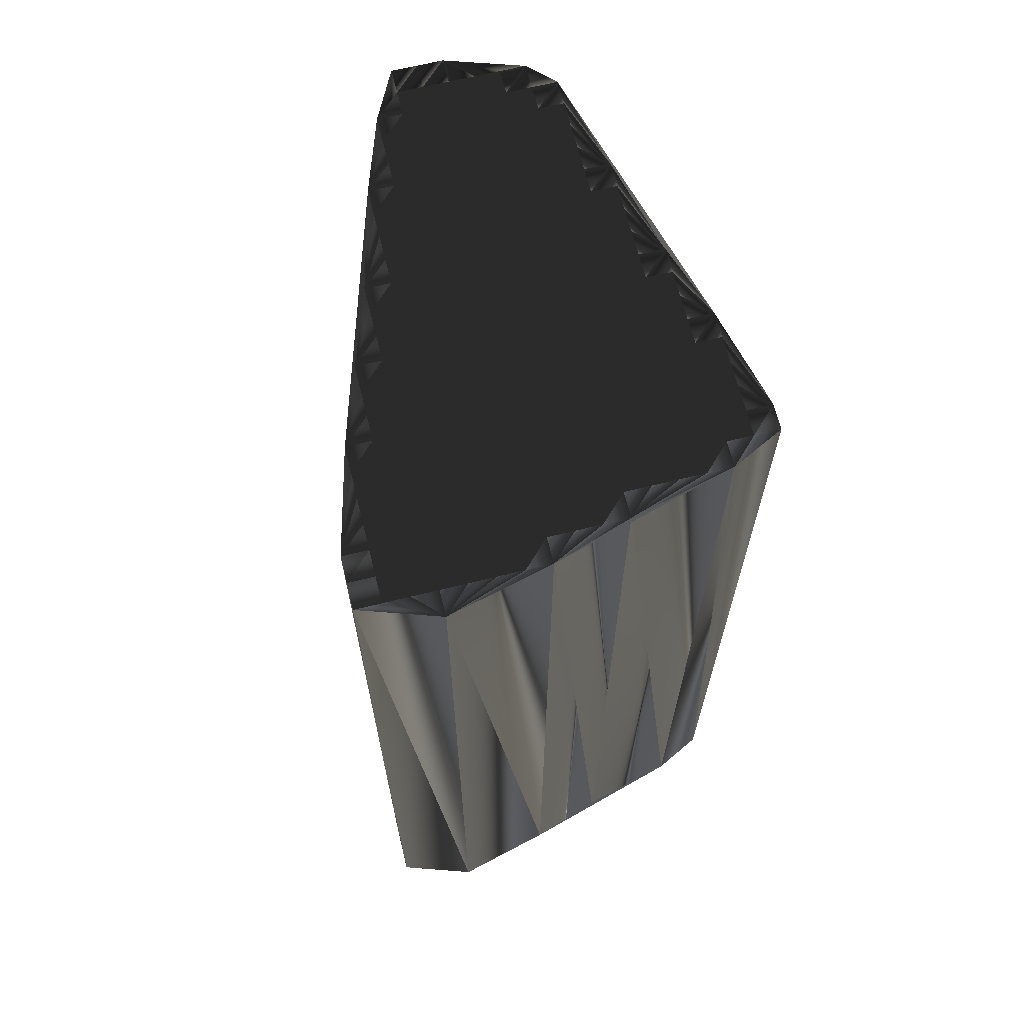
<metadata>
{"format":"obj","ext":"obj","renderer":"f3d","projection":"perspective","resolution":1024,"background":"white","views":[{"elev":66.8,"azim":-103.9,"up":"+Z"}]}
</metadata>
<code>
v 101 459 0
v 101.8 455.8 0
v 101.8 456.6 0
v 101.8 457.4 0
v 101.8 458.2 0
v 101.8 459 0
v 101.8 459.8 0
v 101.8 460.6 0
v 101.8 461.4 0
v 102.6 453.4 0
v 102.6 454.2 0
v 102.6 455 0
v 102.6 455.8 0
v 102.6 456.6 0
v 102.6 457.4 0
v 102.6 458.2 0
v 102.6 459 0
v 102.6 459.8 0
v 102.6 460.6 0
v 102.6 461.4 0
v 103.4 450.2 0
v 103.4 451 0
v 103.4 451.8 0
v 103.4 452.6 0
v 103.4 453.4 0
v 103.4 454.2 0
v 103.4 455 0
v 103.4 455.8 0
v 103.4 456.6 0
v 103.4 457.4 0
v 103.4 458.2 0
v 103.4 459 0
v 103.4 459.8 0
v 103.4 460.6 0
v 103.4 461.4 0
v 104.2 448.6 0
v 104.2 449.4 0
v 104.2 450.2 0
v 104.2 451 0
v 104.2 451.8 0
v 104.2 452.6 0
v 104.2 453.4 0
v 104.2 454.2 0
v 104.2 455 0
v 104.2 455.8 0
v 104.2 456.6 0
v 104.2 457.4 0
v 104.2 458.2 0
v 104.2 459 0
v 104.2 459.8 0
v 104.2 460.6 0
v 105 448.6 0
v 105 449.4 0
v 105 450.2 0
v 105 451 0
v 105 451.8 0
v 105 452.6 0
v 105 453.4 0
v 105 454.2 0
v 105 455 0
v 105 455.8 0
v 105 456.6 0
v 105 457.4 0
v 105 458.2 0
v 105 459 0
v 105 459.8 0
v 105 460.6 0
v 105.8 449.4 0
v 105.8 450.2 0
v 105.8 451 0
v 105.8 451.8 0
v 105.8 452.6 0
v 105.8 453.4 0
v 105.8 454.2 0
v 105.8 455 0
v 105.8 455.8 0
v 105.8 456.6 0
v 105.8 457.4 0
v 105.8 458.2 0
v 105.8 459 0
v 105.8 459.8 0
v 105.8 460.6 0
v 106.6 449.4 0
v 106.6 450.2 0
v 106.6 451 0
v 106.6 451.8 0
v 106.6 452.6 0
v 106.6 453.4 0
v 106.6 454.2 0
v 106.6 455 0
v 106.6 455.8 0
v 106.6 456.6 0
v 106.6 457.4 0
v 106.6 458.2 0
v 106.6 459 0
v 106.6 459.8 0
v 106.6 460.6 0
v 107.4 449.4 0
v 107.4 450.2 0
v 107.4 451 0
v 107.4 451.8 0
v 107.4 452.6 0
v 107.4 453.4 0
v 107.4 454.2 0
v 107.4 455 0
v 107.4 455.8 0
v 107.4 456.6 0
v 107.4 457.4 0
v 107.4 458.2 0
v 107.4 459 0
v 107.4 459.8 0
v 108.2 449.4 0
v 108.2 450.2 0
v 108.2 451 0
v 108.2 451.8 0
v 108.2 452.6 0
v 108.2 453.4 0
v 108.2 454.2 0
v 108.2 455 0
v 108.2 455.8 0
v 108.2 456.6 0
v 108.2 457.4 0
v 108.2 458.2 0
v 108.2 459 0
v 108.2 459.8 0
v 109 450.2 0
v 109 451 0
v 109 451.8 0
v 109 452.6 0
v 109 453.4 0
v 109 454.2 0
v 109 455 0
v 109 455.8 0
v 109 456.6 0
v 109 457.4 0
v 109 458.2 0
v 109 459 0
v 109 459.8 0
v 109.8 450.2 0
v 109.8 451 0
v 109.8 451.8 0
v 109.8 452.6 0
v 109.8 453.4 0
v 109.8 454.2 0
v 109.8 455 0
v 109.8 455.8 0
v 109.8 456.6 0
v 109.8 457.4 0
v 109.8 458.2 0
v 109.8 459 0
v 110.6 450.2 0
v 110.6 451 0
v 110.6 451.8 0
v 110.6 452.6 0
v 110.6 453.4 0
v 110.6 454.2 0
v 110.6 455 0
v 110.6 455.8 0
v 110.6 456.6 0
v 110.6 457.4 0
v 110.6 458.2 0
v 110.6 459 0
v 111.4 451 0
v 111.4 451.8 0
v 111.4 452.6 0
v 111.4 453.4 0
v 111.4 454.2 0
v 111.4 455 0
v 111.4 455.8 0
v 111.4 456.6 0
v 111.4 457.4 0
v 111.4 458.2 0
v 111.4 459 0
v 112.2 451 0
v 112.2 451.8 0
v 112.2 452.6 0
v 112.2 453.4 0
v 112.2 454.2 0
v 112.2 455 0
v 112.2 455.8 0
v 112.2 456.6 0
v 112.2 457.4 0
v 112.2 458.2 0
v 113 451 0
v 113 451.8 0
v 113 452.6 0
v 113 453.4 0
v 113 454.2 0
v 113 455 0
v 113 455.8 0
v 113 456.6 0
v 113 457.4 0
v 113 458.2 0
v 113.8 451 0
v 113.8 451.8 0
v 113.8 452.6 0
v 113.8 453.4 0
v 113.8 454.2 0
v 113.8 455 0
v 113.8 455.8 0
v 113.8 456.6 0
v 113.8 457.4 0
v 113.8 458.2 0
v 114.6 451.8 0
v 114.6 452.6 0
v 114.6 453.4 0
v 114.6 454.2 0
v 114.6 455 0
v 114.6 455.8 0
v 114.6 456.6 0
v 114.6 457.4 0
v 114.6 458.2 0
v 115.4 451.8 0
v 115.4 452.6 0
v 115.4 453.4 0
v 115.4 454.2 0
v 115.4 455 0
v 115.4 455.8 0
v 115.4 456.6 0
v 115.4 457.4 0
v 116.2 451.8 0
v 116.2 452.6 0
v 116.2 453.4 0
v 116.2 454.2 0
v 116.2 455 0
v 116.2 455.8 0
v 116.2 456.6 0
v 116.2 457.4 0
v 117 451.8 0
v 117 452.6 0
v 117 453.4 0
v 117 454.2 0
v 117 455 0
v 117 455.8 0
v 117 456.6 0
v 117 457.4 0
v 117.8 452.6 0
v 117.8 453.4 0
v 117.8 454.2 0
v 117.8 455 0
v 117.8 455.8 0
v 117.8 456.6 0
v 118.6 455 0
v 118.6 455.8 0
v 118.6 456.6 0
v 101 459 30
v 101.8 455.8 30
v 101.8 456.6 30
v 101.8 457.4 30
v 101.8 458.2 30
v 101.8 459 30
v 101.8 459.8 30
v 101.8 460.6 30
v 101.8 461.4 30
v 102.6 453.4 30
v 102.6 454.2 30
v 102.6 455 30
v 102.6 455.8 30
v 102.6 456.6 30
v 102.6 457.4 30
v 102.6 458.2 30
v 102.6 459 30
v 102.6 459.8 30
v 102.6 460.6 30
v 102.6 461.4 30
v 103.4 450.2 30
v 103.4 451 30
v 103.4 451.8 30
v 103.4 452.6 30
v 103.4 453.4 30
v 103.4 454.2 30
v 103.4 455 30
v 103.4 455.8 30
v 103.4 456.6 30
v 103.4 457.4 30
v 103.4 458.2 30
v 103.4 459 30
v 103.4 459.8 30
v 103.4 460.6 30
v 103.4 461.4 30
v 104.2 448.6 30
v 104.2 449.4 30
v 104.2 450.2 30
v 104.2 451 30
v 104.2 451.8 30
v 104.2 452.6 30
v 104.2 453.4 30
v 104.2 454.2 30
v 104.2 455 30
v 104.2 455.8 30
v 104.2 456.6 30
v 104.2 457.4 30
v 104.2 458.2 30
v 104.2 459 30
v 104.2 459.8 30
v 104.2 460.6 30
v 105 448.6 30
v 105 449.4 30
v 105 450.2 30
v 105 451 30
v 105 451.8 30
v 105 452.6 30
v 105 453.4 30
v 105 454.2 30
v 105 455 30
v 105 455.8 30
v 105 456.6 30
v 105 457.4 30
v 105 458.2 30
v 105 459 30
v 105 459.8 30
v 105 460.6 30
v 105.8 449.4 30
v 105.8 450.2 30
v 105.8 451 30
v 105.8 451.8 30
v 105.8 452.6 30
v 105.8 453.4 30
v 105.8 454.2 30
v 105.8 455 30
v 105.8 455.8 30
v 105.8 456.6 30
v 105.8 457.4 30
v 105.8 458.2 30
v 105.8 459 30
v 105.8 459.8 30
v 105.8 460.6 30
v 106.6 449.4 30
v 106.6 450.2 30
v 106.6 451 30
v 106.6 451.8 30
v 106.6 452.6 30
v 106.6 453.4 30
v 106.6 454.2 30
v 106.6 455 30
v 106.6 455.8 30
v 106.6 456.6 30
v 106.6 457.4 30
v 106.6 458.2 30
v 106.6 459 30
v 106.6 459.8 30
v 106.6 460.6 30
v 107.4 449.4 30
v 107.4 450.2 30
v 107.4 451 30
v 107.4 451.8 30
v 107.4 452.6 30
v 107.4 453.4 30
v 107.4 454.2 30
v 107.4 455 30
v 107.4 455.8 30
v 107.4 456.6 30
v 107.4 457.4 30
v 107.4 458.2 30
v 107.4 459 30
v 107.4 459.8 30
v 108.2 449.4 30
v 108.2 450.2 30
v 108.2 451 30
v 108.2 451.8 30
v 108.2 452.6 30
v 108.2 453.4 30
v 108.2 454.2 30
v 108.2 455 30
v 108.2 455.8 30
v 108.2 456.6 30
v 108.2 457.4 30
v 108.2 458.2 30
v 108.2 459 30
v 108.2 459.8 30
v 109 450.2 30
v 109 451 30
v 109 451.8 30
v 109 452.6 30
v 109 453.4 30
v 109 454.2 30
v 109 455 30
v 109 455.8 30
v 109 456.6 30
v 109 457.4 30
v 109 458.2 30
v 109 459 30
v 109 459.8 30
v 109.8 450.2 30
v 109.8 451 30
v 109.8 451.8 30
v 109.8 452.6 30
v 109.8 453.4 30
v 109.8 454.2 30
v 109.8 455 30
v 109.8 455.8 30
v 109.8 456.6 30
v 109.8 457.4 30
v 109.8 458.2 30
v 109.8 459 30
v 110.6 450.2 30
v 110.6 451 30
v 110.6 451.8 30
v 110.6 452.6 30
v 110.6 453.4 30
v 110.6 454.2 30
v 110.6 455 30
v 110.6 455.8 30
v 110.6 456.6 30
v 110.6 457.4 30
v 110.6 458.2 30
v 110.6 459 30
v 111.4 451 30
v 111.4 451.8 30
v 111.4 452.6 30
v 111.4 453.4 30
v 111.4 454.2 30
v 111.4 455 30
v 111.4 455.8 30
v 111.4 456.6 30
v 111.4 457.4 30
v 111.4 458.2 30
v 111.4 459 30
v 112.2 451 30
v 112.2 451.8 30
v 112.2 452.6 30
v 112.2 453.4 30
v 112.2 454.2 30
v 112.2 455 30
v 112.2 455.8 30
v 112.2 456.6 30
v 112.2 457.4 30
v 112.2 458.2 30
v 113 451 30
v 113 451.8 30
v 113 452.6 30
v 113 453.4 30
v 113 454.2 30
v 113 455 30
v 113 455.8 30
v 113 456.6 30
v 113 457.4 30
v 113 458.2 30
v 113.8 451 30
v 113.8 451.8 30
v 113.8 452.6 30
v 113.8 453.4 30
v 113.8 454.2 30
v 113.8 455 30
v 113.8 455.8 30
v 113.8 456.6 30
v 113.8 457.4 30
v 113.8 458.2 30
v 114.6 451.8 30
v 114.6 452.6 30
v 114.6 453.4 30
v 114.6 454.2 30
v 114.6 455 30
v 114.6 455.8 30
v 114.6 456.6 30
v 114.6 457.4 30
v 114.6 458.2 30
v 115.4 451.8 30
v 115.4 452.6 30
v 115.4 453.4 30
v 115.4 454.2 30
v 115.4 455 30
v 115.4 455.8 30
v 115.4 456.6 30
v 115.4 457.4 30
v 116.2 451.8 30
v 116.2 452.6 30
v 116.2 453.4 30
v 116.2 454.2 30
v 116.2 455 30
v 116.2 455.8 30
v 116.2 456.6 30
v 116.2 457.4 30
v 117 451.8 30
v 117 452.6 30
v 117 453.4 30
v 117 454.2 30
v 117 455 30
v 117 455.8 30
v 117 456.6 30
v 117 457.4 30
v 117.8 452.6 30
v 117.8 453.4 30
v 117.8 454.2 30
v 117.8 455 30
v 117.8 455.8 30
v 117.8 456.6 30
v 118.6 455 30
v 118.6 455.8 30
v 118.6 456.6 30
f 65 49 64
f 70 56 55
f 14 29 15
f 28 13 27
f 16 17 6
f 80 81 66
f 13 28 14
f 82 35 67
f 49 50 33
f 66 65 80
f 225 217 224
f 72 87 73
f 108 122 109
f 141 152 153
f 82 96 97
f 220 227 228
f 66 81 67
f 100 114 101
f 228 236 212
f 112 126 113
f 237 231 230
f 101 114 115
f 240 233 239
f 194 195 185
f 236 242 245
f 239 238 243
f 242 244 245
f 55 54 69
f 41 24 40
f 37 36 52
f 86 87 72
f 112 98 52
f 89 90 75
f 98 84 83
f 140 127 139
f 166 155 165
f 61 46 45
f 56 57 41
f 116 117 103
f 145 133 132
f 93 107 108
f 116 103 102
f 121 108 107
f 40 39 55
f 5 1 4
f 12 11 26
f 72 58 57
f 74 89 75
f 7 6 17
f 34 19 33
f 45 29 28
f 144 145 132
f 31 16 30
f 64 63 78
f 3 13 14
f 15 4 14
f 9 1 8
f 8 7 18
f 19 8 18
f 81 96 82
f 82 97 35
f 93 79 78
f 157 158 146
f 138 212 97
f 19 20 9
f 93 94 79
f 90 91 76
f 94 80 79
f 92 106 107
f 121 122 108
f 77 92 78
f 146 134 133
f 179 180 169
f 169 168 179
f 168 158 157
f 161 171 172
f 124 136 137
f 169 180 170
f 159 148 147
f 172 173 162
f 95 110 96
f 161 160 171
f 148 160 149
f 202 203 193
f 171 182 172
f 210 211 202
f 158 168 169
f 181 190 191
f 182 192 183
f 208 209 200
f 192 201 202
f 227 226 234
f 242 241 244
f 199 200 190
f 174 175 164
f 206 198 197
f 186 196 187
f 215 207 206
f 231 223 230
f 164 154 153
f 131 144 132
f 169 159 158
f 158 159 147
f 167 178 168
f 144 131 143
f 139 127 126
f 55 69 70
f 141 128 140
f 140 139 151
f 99 112 113
f 213 204 194
f 153 163 164
f 146 145 157
f 164 175 165
f 157 167 168
f 176 175 185
f 204 196 195
f 36 37 21
f 21 37 38
f 53 37 52
f 23 10 22
f 22 21 38
f 24 10 23
f 54 39 38
f 25 41 42
f 39 23 22
f 40 23 39
f 39 22 38
f 40 55 56
f 58 42 57
f 57 71 72
f 72 71 86
f 139 112 151
f 68 54 53
f 53 38 37
f 55 39 54
f 54 38 53
f 84 98 99
f 68 53 52
f 54 68 69
f 69 68 83
f 69 84 70
f 83 68 52
f 112 139 126
f 98 83 52
f 98 112 99
f 84 85 70
f 99 100 85
f 84 69 83
f 99 113 100
f 85 86 71
f 100 113 114
f 114 113 126
f 56 70 71
f 71 70 85
f 84 99 85
f 86 100 101
f 85 100 86
f 116 128 129
f 86 101 87
f 87 88 73
f 87 101 102
f 88 89 74
f 88 87 102
f 102 101 115
f 129 117 116
f 116 102 115
f 130 118 117
f 103 89 88
f 117 118 104
f 103 88 102
f 90 104 105
f 133 120 132
f 105 104 118
f 119 131 132
f 75 60 74
f 74 73 88
f 89 104 90
f 92 91 106
f 89 103 104
f 104 103 117
f 42 26 25
f 90 76 75
f 73 74 59
f 26 43 27
f 44 59 60
f 60 59 74
f 59 44 43
f 40 24 23
f 56 71 57
f 58 72 73
f 73 59 58
f 58 59 43
f 41 25 24
f 24 25 10
f 42 43 26
f 25 11 10
f 40 56 41
f 41 57 42
f 21 22 10
f 2 11 12
f 27 12 26
f 26 11 25
f 42 58 43
f 43 44 27
f 21 10 2
f 2 10 11
f 2 13 3
f 16 6 5
f 2 12 13
f 13 12 27
f 27 44 28
f 75 61 60
f 28 44 45
f 29 30 15
f 46 30 29
f 29 14 28
f 31 47 48
f 48 63 64
f 30 46 47
f 33 32 49
f 3 14 4
f 8 1 7
f 4 15 5
f 32 17 31
f 5 15 16
f 16 15 30
f 2 3 1
f 1 3 4
f 7 1 6
f 6 1 5
f 16 31 17
f 17 18 7
f 9 8 19
f 67 51 66
f 34 35 20
f 19 18 33
f 32 18 17
f 33 50 34
f 34 20 19
f 67 35 51
f 51 35 34
f 33 18 32
f 49 48 64
f 65 50 49
f 48 32 31
f 66 51 50
f 50 51 34
f 49 32 48
f 47 31 30
f 80 65 79
f 79 64 78
f 66 50 65
f 65 64 79
f 80 95 81
f 81 82 67
f 81 95 96
f 109 95 94
f 124 125 111
f 111 97 96
f 124 137 125
f 109 110 95
f 137 138 125
f 125 97 111
f 93 108 94
f 94 95 80
f 124 111 110
f 109 94 108
f 109 123 110
f 110 111 96
f 93 92 107
f 132 120 119
f 134 135 122
f 120 107 106
f 121 134 122
f 122 123 109
f 46 62 47
f 47 63 48
f 78 63 77
f 61 62 46
f 93 78 92
f 91 77 76
f 46 29 45
f 45 44 60
f 76 62 61
f 61 45 60
f 77 63 62
f 62 63 47
f 77 62 76
f 76 61 75
f 90 105 91
f 91 92 77
f 91 105 106
f 106 105 119
f 146 147 134
f 133 121 120
f 157 156 167
f 198 188 197
f 179 178 188
f 180 190 181
f 179 189 180
f 180 181 170
f 179 188 189
f 189 199 190
f 146 158 147
f 134 147 135
f 159 169 170
f 172 182 183
f 180 189 190
f 191 200 201
f 121 107 120
f 120 106 119
f 121 133 134
f 135 147 148
f 148 136 135
f 135 136 123
f 122 135 123
f 123 124 110
f 148 149 136
f 136 124 123
f 149 160 161
f 137 150 138
f 136 149 137
f 150 149 161
f 173 203 212
f 138 97 125
f 137 149 150
f 150 162 138
f 172 162 161
f 161 162 150
f 203 211 212
f 173 138 162
f 193 173 183
f 183 173 172
f 148 159 160
f 160 159 170
f 160 170 171
f 171 170 181
f 171 181 182
f 200 191 190
f 200 209 201
f 183 192 193
f 201 210 202
f 212 220 228
f 182 181 191
f 192 202 193
f 228 227 235
f 203 173 193
f 203 202 211
f 219 210 218
f 138 173 212
f 212 211 220
f 219 211 210
f 210 209 218
f 227 234 235
f 236 228 235
f 240 234 233
f 236 235 242
f 241 235 234
f 225 226 218
f 211 219 220
f 242 235 241
f 241 240 243
f 241 243 244
f 201 192 191
f 191 192 182
f 210 201 209
f 209 208 217
f 218 226 219
f 219 227 220
f 198 206 207
f 199 208 200
f 217 208 216
f 225 232 233
f 227 219 226
f 226 225 233
f 234 226 233
f 233 232 239
f 241 234 240
f 240 239 243
f 239 232 238
f 231 224 223
f 223 215 222
f 232 225 224
f 209 217 218
f 185 175 184
f 222 230 223
f 238 232 231
f 231 232 224
f 231 237 238
f 238 237 243
f 177 178 167
f 195 186 185
f 216 208 207
f 207 208 199
f 223 224 216
f 214 206 205
f 207 199 198
f 198 199 189
f 207 215 216
f 216 215 223
f 216 224 217
f 217 225 218
f 157 145 156
f 156 155 166
f 156 166 167
f 167 166 177
f 187 197 188
f 188 198 189
f 131 119 118
f 118 119 105
f 131 118 130
f 151 152 140
f 146 133 145
f 145 144 156
f 143 131 130
f 128 116 115
f 155 144 143
f 142 130 129
f 156 144 155
f 130 142 143
f 165 176 166
f 188 178 187
f 166 176 177
f 177 176 186
f 179 168 178
f 178 177 187
f 164 165 154
f 129 141 142
f 165 155 154
f 154 155 143
f 115 127 128
f 129 130 117
f 140 152 141
f 142 153 154
f 141 153 142
f 142 154 143
f 115 114 127
f 127 114 126
f 127 140 128
f 128 141 129
f 151 163 152
f 152 163 153
f 151 174 163
f 163 174 164
f 151 184 174
f 185 184 194
f 176 165 175
f 175 174 184
f 151 194 184
f 221 214 213
f 151 112 194
f 222 214 221
f 214 215 206
f 196 205 197
f 187 177 186
f 186 176 185
f 194 204 195
f 197 205 206
f 197 187 196
f 196 186 195
f 196 204 205
f 215 214 222
f 205 204 213
f 214 205 213
f 230 222 229
f 194 221 213
f 222 221 229
f 194 229 221
f 230 229 237
f 194 112 229
f 294 310 309
f 301 315 300
f 274 259 260
f 258 273 272
f 262 261 251
f 326 325 311
f 273 258 259
f 280 327 312
f 295 294 278
f 310 311 325
f 462 470 469
f 332 317 318
f 367 353 354
f 397 386 398
f 341 327 342
f 472 465 473
f 326 311 312
f 359 345 346
f 481 473 457
f 371 357 358
f 476 482 475
f 359 346 360
f 478 485 484
f 440 439 430
f 487 481 490
f 483 484 488
f 489 487 490
f 299 300 314
f 269 286 285
f 281 282 297
f 332 331 317
f 343 357 297
f 335 334 320
f 329 343 328
f 372 385 384
f 400 411 410
f 291 306 290
f 302 301 286
f 362 361 348
f 378 390 377
f 352 338 353
f 348 361 347
f 353 366 352
f 284 285 300
f 246 250 249
f 256 257 271
f 303 317 302
f 334 319 320
f 251 252 262
f 264 279 278
f 274 290 273
f 390 389 377
f 261 276 275
f 308 309 323
f 258 248 259
f 249 260 259
f 246 254 253
f 252 253 263
f 253 264 263
f 341 326 327
f 342 327 280
f 324 338 323
f 403 402 391
f 457 383 342
f 265 264 254
f 339 338 324
f 336 335 321
f 325 339 324
f 351 337 352
f 367 366 353
f 337 322 323
f 379 391 378
f 425 424 414
f 413 414 424
f 403 413 402
f 416 406 417
f 381 369 382
f 425 414 415
f 393 404 392
f 418 417 407
f 355 340 341
f 405 406 416
f 405 393 394
f 448 447 438
f 427 416 417
f 456 455 447
f 413 403 414
f 435 426 436
f 437 427 428
f 454 453 445
f 446 437 447
f 471 472 479
f 486 487 489
f 445 444 435
f 420 419 409
f 443 451 442
f 441 431 432
f 452 460 451
f 468 476 475
f 399 409 398
f 389 376 377
f 404 414 403
f 404 403 392
f 423 412 413
f 376 389 388
f 372 384 371
f 314 300 315
f 373 386 385
f 384 385 396
f 357 344 358
f 449 458 439
f 408 398 409
f 390 391 402
f 420 409 410
f 412 402 413
f 420 421 430
f 441 449 440
f 282 281 266
f 282 266 283
f 282 298 297
f 255 268 267
f 266 267 283
f 255 269 268
f 284 299 283
f 286 270 287
f 268 284 267
f 268 285 284
f 267 284 283
f 300 285 301
f 287 303 302
f 316 302 317
f 316 317 331
f 357 384 396
f 299 313 298
f 283 298 282
f 284 300 299
f 283 299 298
f 343 329 344
f 298 313 297
f 313 299 314
f 313 314 328
f 329 314 315
f 313 328 297
f 384 357 371
f 328 343 297
f 357 343 344
f 330 329 315
f 345 344 330
f 314 329 328
f 358 344 345
f 331 330 316
f 358 345 359
f 358 359 371
f 315 301 316
f 315 316 330
f 344 329 330
f 345 331 346
f 345 330 331
f 373 361 374
f 346 331 332
f 333 332 318
f 346 332 347
f 334 333 319
f 332 333 347
f 346 347 360
f 362 374 361
f 347 361 360
f 363 375 362
f 334 348 333
f 363 362 349
f 333 348 347
f 349 335 350
f 365 378 377
f 349 350 363
f 376 364 377
f 305 320 319
f 318 319 333
f 349 334 335
f 336 337 351
f 348 334 349
f 348 349 362
f 271 287 270
f 321 335 320
f 319 318 304
f 288 271 272
f 304 289 305
f 304 305 319
f 289 304 288
f 269 285 268
f 316 301 302
f 317 303 318
f 304 318 303
f 304 303 288
f 270 286 269
f 270 269 255
f 288 287 271
f 256 270 255
f 301 285 286
f 302 286 287
f 267 266 255
f 256 247 257
f 257 272 271
f 256 271 270
f 303 287 288
f 289 288 272
f 255 266 247
f 255 247 256
f 258 247 248
f 251 261 250
f 257 247 258
f 257 258 272
f 289 272 273
f 306 320 305
f 289 273 290
f 275 274 260
f 275 291 274
f 259 274 273
f 292 276 293
f 308 293 309
f 291 275 292
f 277 278 294
f 259 248 249
f 246 253 252
f 260 249 250
f 262 277 276
f 260 250 261
f 260 261 275
f 248 247 246
f 248 246 249
f 246 252 251
f 246 251 250
f 276 261 262
f 263 262 252
f 253 254 264
f 296 312 311
f 280 279 265
f 263 264 278
f 263 277 262
f 295 278 279
f 265 279 264
f 280 312 296
f 280 296 279
f 263 278 277
f 293 294 309
f 295 310 294
f 277 293 276
f 296 311 295
f 296 295 279
f 277 294 293
f 276 292 275
f 310 325 324
f 309 324 323
f 295 311 310
f 309 310 324
f 340 325 326
f 327 326 312
f 340 326 341
f 340 354 339
f 370 369 356
f 342 356 341
f 382 369 370
f 355 354 340
f 383 382 370
f 342 370 356
f 353 338 339
f 340 339 325
f 356 369 355
f 339 354 353
f 368 354 355
f 356 355 341
f 337 338 352
f 365 377 364
f 380 379 367
f 352 365 351
f 379 366 367
f 368 367 354
f 307 291 292
f 308 292 293
f 308 323 322
f 307 306 291
f 323 338 337
f 322 336 321
f 274 291 290
f 289 290 305
f 307 321 306
f 290 306 305
f 308 322 307
f 308 307 292
f 307 322 321
f 306 321 320
f 350 335 336
f 337 336 322
f 350 336 351
f 350 351 364
f 392 391 379
f 366 378 365
f 401 402 412
f 433 443 442
f 423 424 433
f 435 425 426
f 434 424 425
f 426 425 415
f 433 424 434
f 444 434 435
f 403 391 392
f 392 379 380
f 414 404 415
f 427 417 428
f 434 425 435
f 445 436 446
f 352 366 365
f 351 365 364
f 378 366 379
f 392 380 393
f 381 393 380
f 381 380 368
f 380 367 368
f 369 368 355
f 394 393 381
f 369 381 368
f 405 394 406
f 395 382 383
f 394 381 382
f 394 395 406
f 448 418 457
f 342 383 370
f 394 382 395
f 407 395 383
f 407 417 406
f 407 406 395
f 456 448 457
f 383 418 407
f 418 438 428
f 418 428 417
f 404 393 405
f 404 405 415
f 415 405 416
f 415 416 426
f 426 416 427
f 436 445 435
f 454 445 446
f 437 428 438
f 455 446 447
f 465 457 473
f 426 427 436
f 447 437 438
f 472 473 480
f 418 448 438
f 447 448 456
f 455 464 463
f 418 383 457
f 456 457 465
f 456 464 455
f 454 455 463
f 479 472 480
f 473 481 480
f 479 485 478
f 480 481 487
f 480 486 479
f 471 470 463
f 464 456 465
f 480 487 486
f 485 486 488
f 488 486 489
f 437 446 436
f 437 436 427
f 446 455 454
f 453 454 462
f 471 463 464
f 472 464 465
f 451 443 452
f 453 444 445
f 453 462 461
f 477 470 478
f 464 472 471
f 470 471 478
f 471 479 478
f 477 478 484
f 479 486 485
f 484 485 488
f 477 484 483
f 469 476 468
f 460 468 467
f 470 477 469
f 462 454 463
f 420 430 429
f 475 467 468
f 477 483 476
f 477 476 469
f 482 476 483
f 482 483 488
f 423 422 412
f 431 440 430
f 453 461 452
f 453 452 444
f 469 468 461
f 451 459 450
f 444 452 443
f 444 443 434
f 460 452 461
f 460 461 468
f 469 461 462
f 470 462 463
f 390 402 401
f 400 401 411
f 411 401 412
f 411 412 422
f 442 432 433
f 443 433 434
f 364 376 363
f 364 363 350
f 363 376 375
f 397 396 385
f 378 391 390
f 389 390 401
f 376 388 375
f 361 373 360
f 389 400 388
f 375 387 374
f 389 401 400
f 387 375 388
f 421 410 411
f 423 433 432
f 421 411 422
f 421 422 431
f 413 424 423
f 422 423 432
f 410 409 399
f 386 374 387
f 400 410 399
f 400 399 388
f 372 360 373
f 375 374 362
f 397 385 386
f 398 387 399
f 398 386 387
f 399 387 388
f 359 360 372
f 359 372 371
f 385 372 373
f 386 373 374
f 408 396 397
f 408 397 398
f 419 396 408
f 419 408 409
f 429 396 419
f 429 430 439
f 410 421 420
f 419 420 429
f 439 396 429
f 459 466 458
f 357 396 439
f 459 467 466
f 460 459 451
f 450 441 442
f 422 432 431
f 421 431 430
f 449 439 440
f 450 442 451
f 432 442 441
f 431 441 440
f 449 441 450
f 459 460 467
f 449 450 458
f 450 459 458
f 467 475 474
f 466 439 458
f 466 467 474
f 474 439 466
f 474 475 482
f 357 439 474
f 1 246 2
f 2 247 246
f 2 247 10
f 10 255 247
f 10 255 21
f 21 266 255
f 21 266 36
f 36 281 266
f 36 281 52
f 52 297 281
f 52 297 112
f 112 357 297
f 112 357 151
f 151 396 357
f 151 396 194
f 194 439 396
f 194 439 229
f 229 474 439
f 229 474 237
f 237 482 474
f 237 482 243
f 243 488 482
f 243 488 244
f 244 489 488
f 244 489 245
f 245 490 489
f 245 490 236
f 236 481 490
f 236 481 212
f 212 457 481
f 212 457 173
f 173 418 457
f 173 418 138
f 138 383 418
f 138 383 97
f 97 342 383
f 97 342 35
f 35 280 342
f 35 280 20
f 20 265 280
f 20 265 9
f 9 254 265
f 9 254 1
f 1 246 254

</code>
